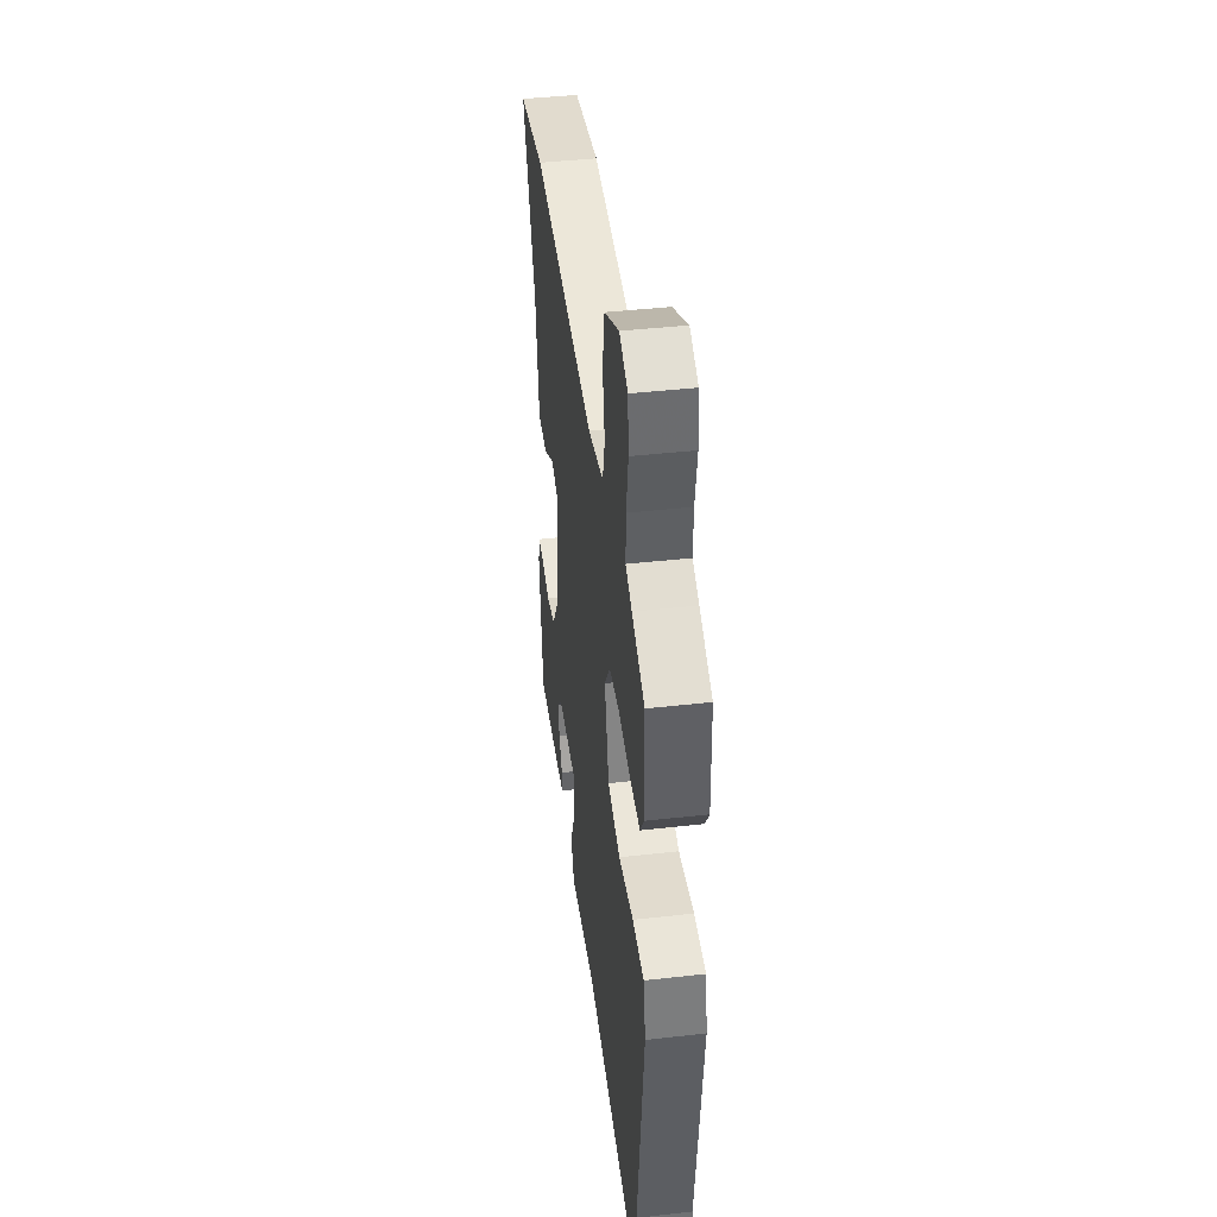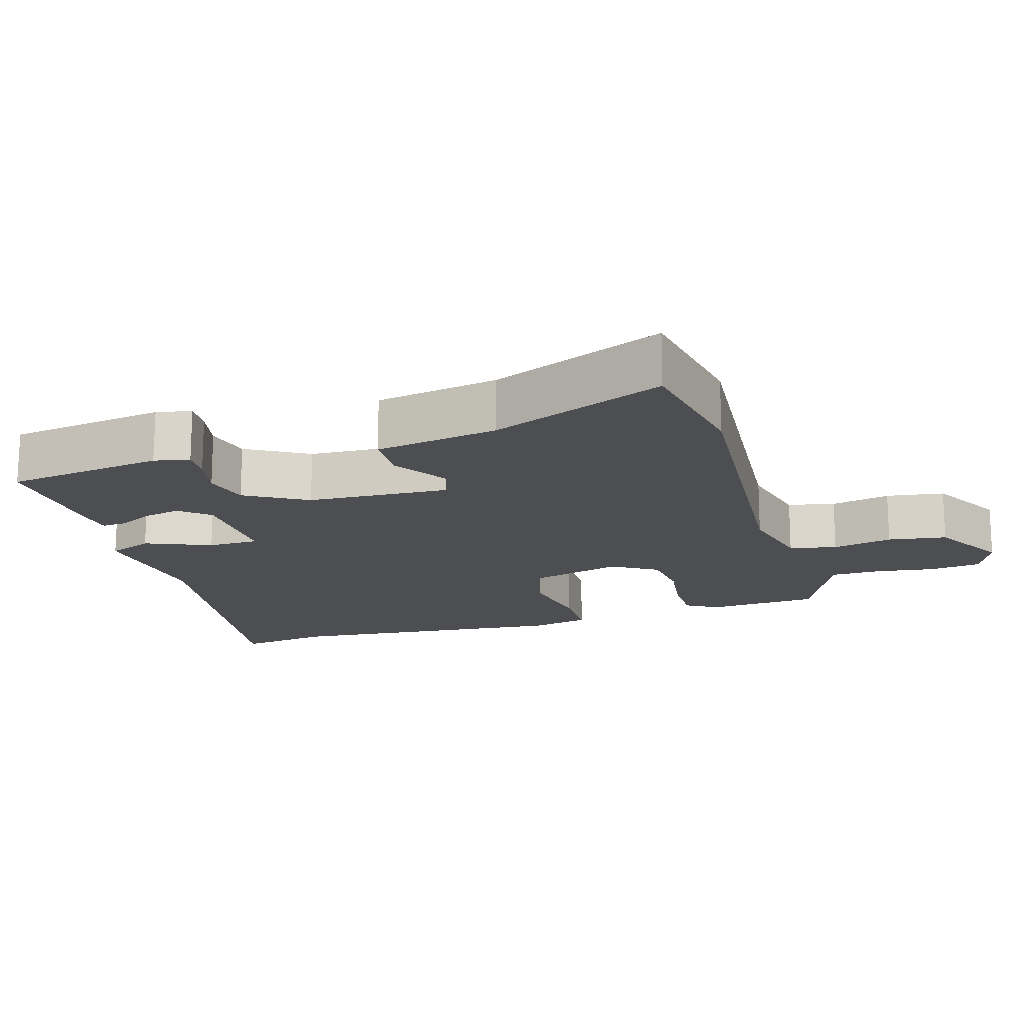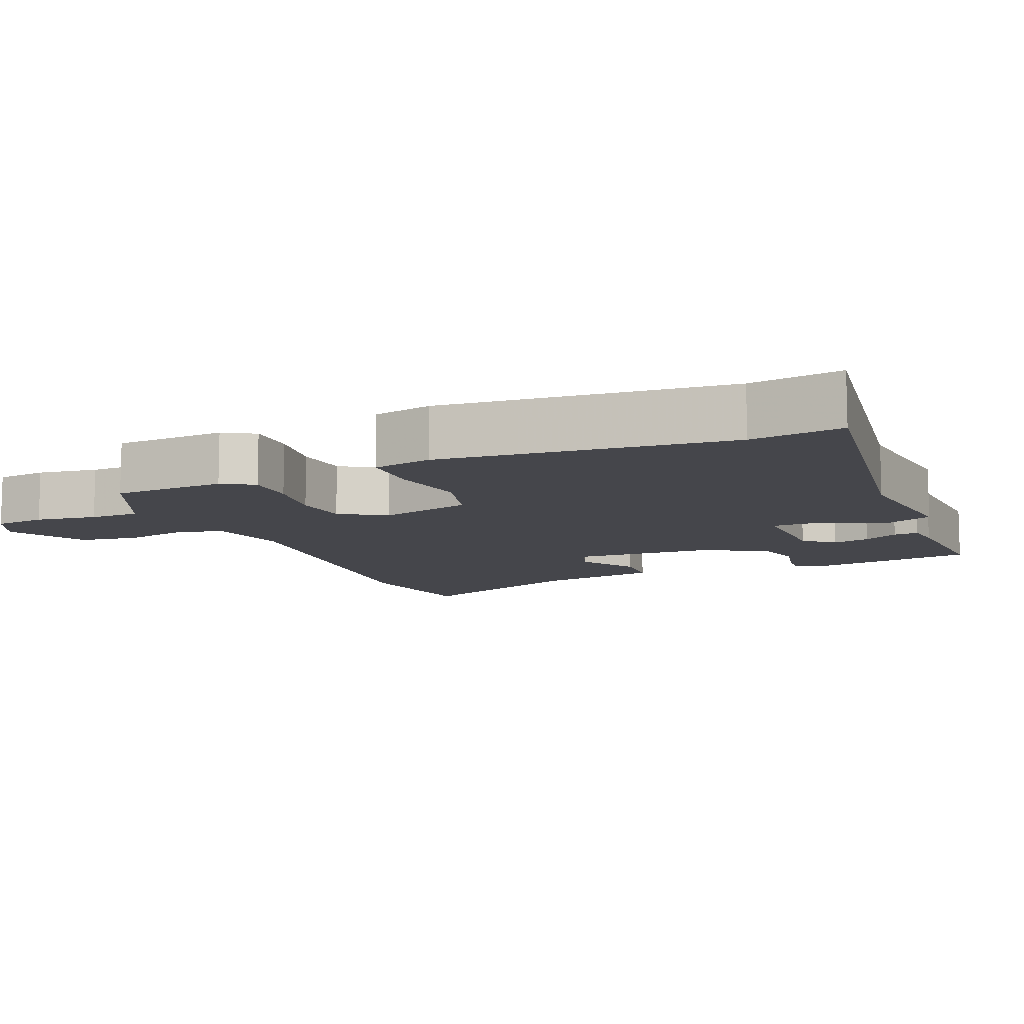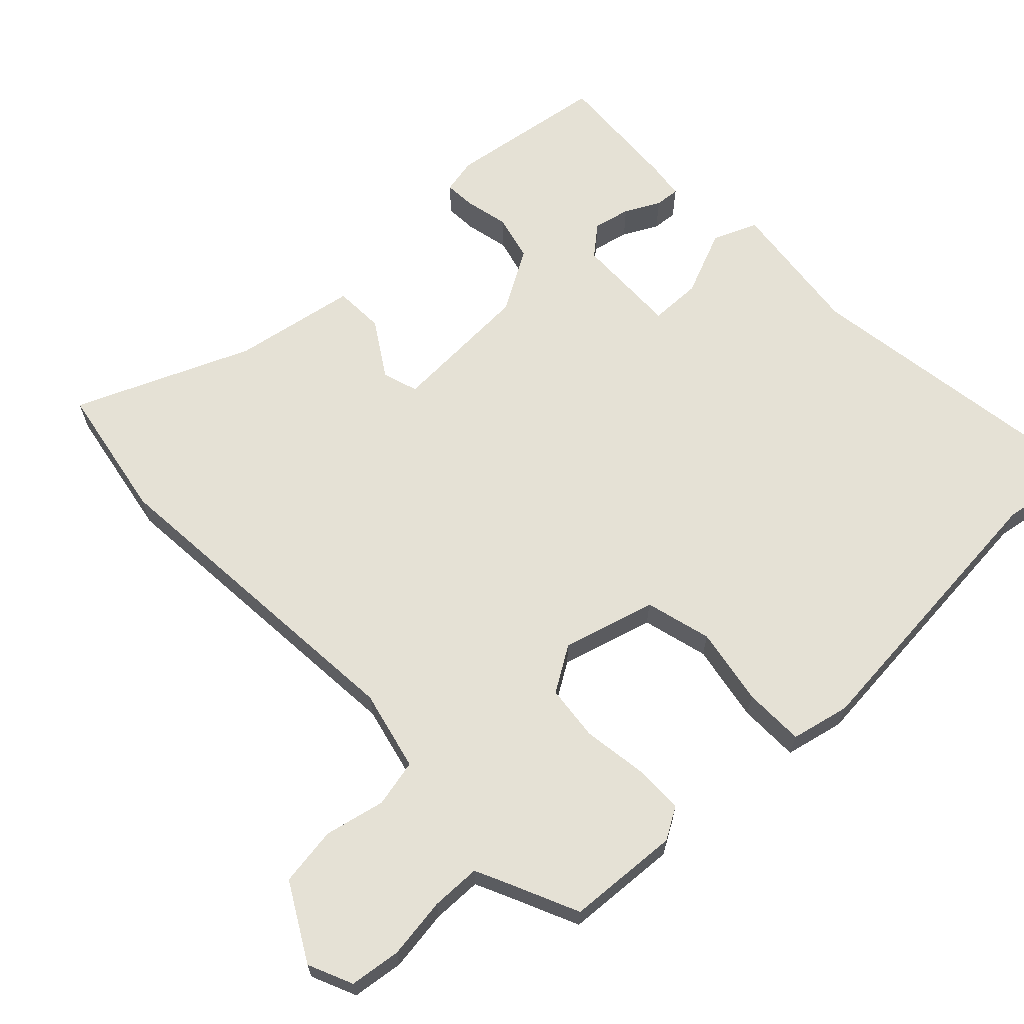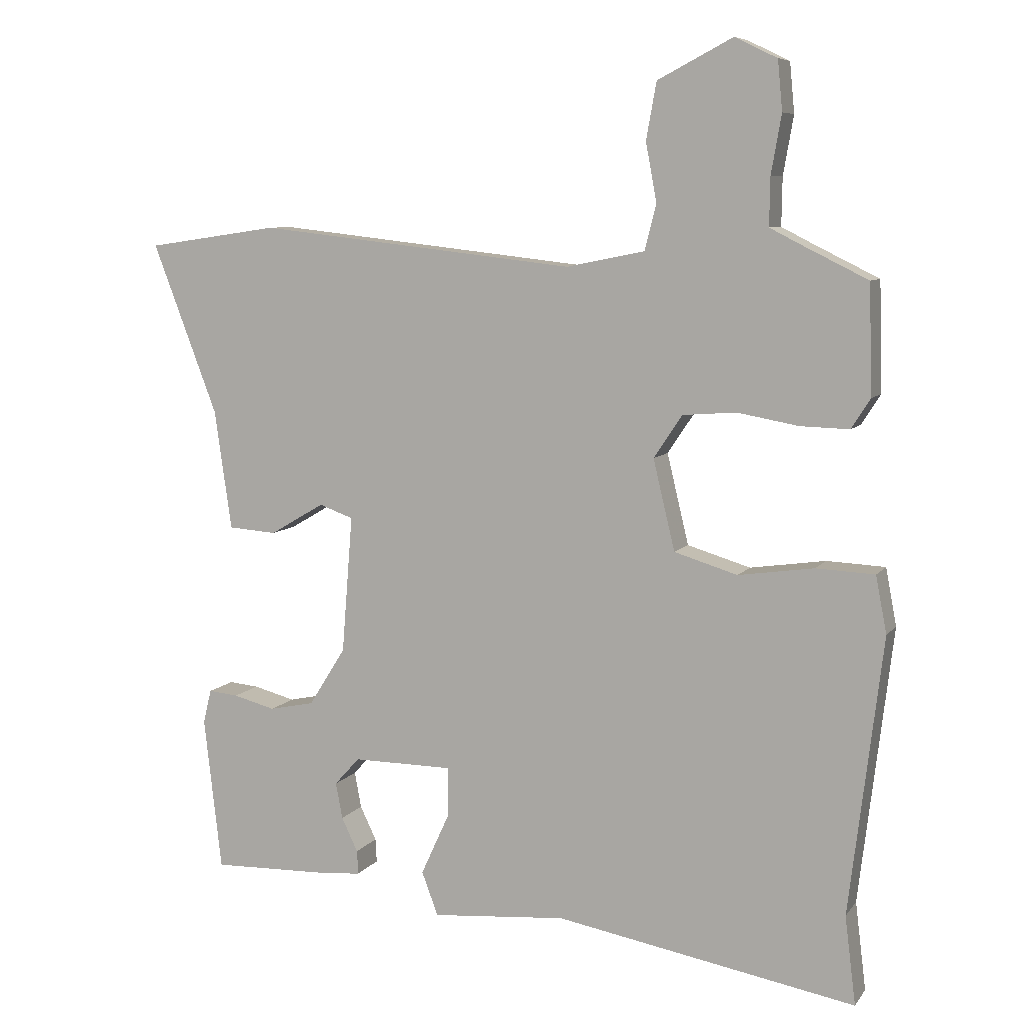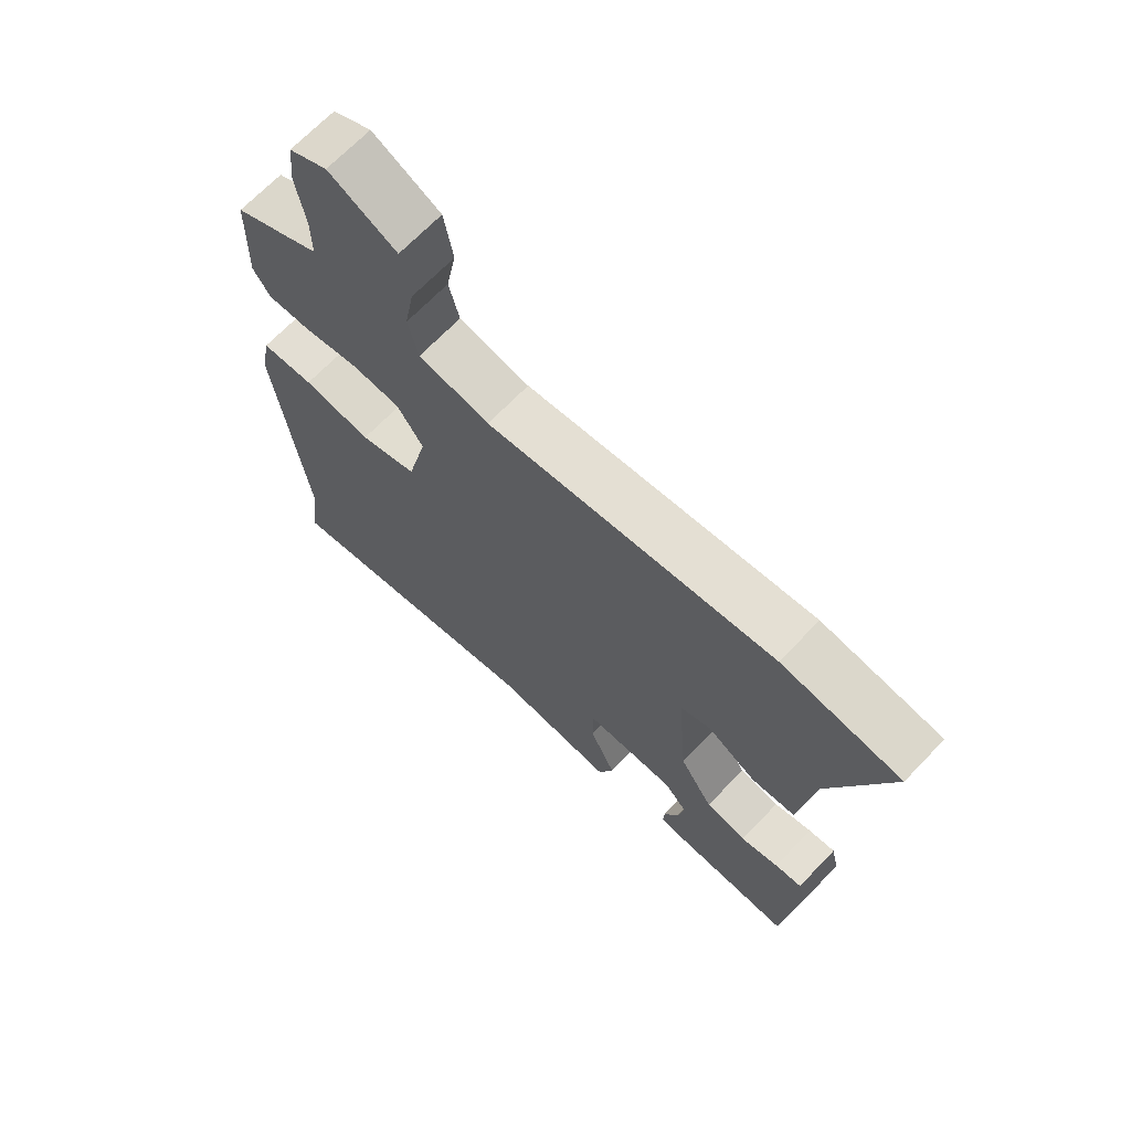
<metadata>
{"format":"obj","ext":"obj","renderer":"f3d","projection":"perspective","resolution":1024,"background":"white","views":[{"elev":42.3,"azim":82.3,"up":"+Z"},{"elev":-16.7,"azim":-71.4,"up":"+Y"},{"elev":-10.1,"azim":114.4,"up":"+Y"},{"elev":65.1,"azim":48.3,"up":"+Y"},{"elev":7.8,"azim":20.4,"up":"+Z"},{"elev":68.4,"azim":-136.2,"up":"+Z"}]}
</metadata>
<code>
v 0.509 0.07 0.448
v 0.514 0.07 0.288
v 0.486 0.07 0.244
v 0.414 0.07 0.246
v 0.325 0.07 0.262
v 0.246 0.07 0.256
v 0.204 0.07 0.193
v 0.236 0.07 0.06
v 0.329 0.07 0.032
v 0.44 0.07 0.048
v 0.526 0.07 0.044
v 0.542 0.07 -0.04
v 0.493 0.07 -0.447
v 0.509 0.07 -0.577
v 0.067 0.07 -0.498
v -0.131 0.07 -0.515
v -0.155 0.07 -0.451
v -0.113 0.07 -0.359
v -0.112 0.07 -0.286
v -0.26 0.07 -0.285
v -0.297 0.07 -0.326
v -0.287 0.07 -0.379
v -0.263 0.07 -0.429
v -0.261 0.07 -0.464
v -0.313 0.07 -0.469
v -0.495 0.07 -0.474
v -0.521 0.07 -0.248
v -0.509 0.07 -0.198
v -0.465 0.07 -0.202
v -0.403 0.07 -0.218
v -0.337 0.07 -0.204
v -0.283 0.07 -0.118
v -0.267 0.07 0.084
v -0.317 0.07 0.102
v -0.397 0.07 0.055
v -0.468 0.07 0.06
v -0.493 0.07 0.236
v -0.589 0.07 0.487
v -0.395 0.07 0.515
v 0.073 0.07 0.462
v 0.188 0.07 0.485
v 0.205 0.07 0.552
v 0.189 0.07 0.638
v 0.204 0.07 0.721
v 0.314 0.07 0.778
v 0.376 0.07 0.748
v 0.383 0.07 0.675
v 0.368 0.07 0.589
v 0.367 0.07 0.519
v 0.414 0.07 0.495
v 0.509 0 0.448
v 0.514 0 0.288
v 0.486 0 0.244
v 0.414 0 0.246
v 0.325 0 0.262
v 0.246 0 0.256
v 0.204 0 0.193
v 0.236 0 0.06
v 0.329 0 0.032
v 0.44 0 0.048
v 0.526 0 0.044
v 0.542 0 -0.04
v 0.493 0 -0.447
v 0.509 0 -0.577
v 0.067 0 -0.498
v -0.131 0 -0.515
v -0.155 0 -0.451
v -0.113 0 -0.359
v -0.112 0 -0.286
v -0.26 0 -0.285
v -0.297 0 -0.326
v -0.287 0 -0.379
v -0.263 0 -0.429
v -0.261 0 -0.464
v -0.313 0 -0.469
v -0.495 0 -0.474
v -0.521 0 -0.248
v -0.509 0 -0.198
v -0.465 0 -0.202
v -0.403 0 -0.218
v -0.337 0 -0.204
v -0.283 0 -0.118
v -0.267 0 0.084
v -0.317 0 0.102
v -0.397 0 0.055
v -0.468 0 0.06
v -0.493 0 0.236
v -0.589 0 0.487
v -0.395 0 0.515
v 0.073 0 0.462
v 0.188 0 0.485
v 0.205 0 0.552
v 0.189 0 0.638
v 0.204 0 0.721
v 0.314 0 0.778
v 0.376 0 0.748
v 0.383 0 0.675
v 0.368 0 0.589
v 0.367 0 0.519
v 0.414 0 0.495
f 45 46 47 48
f 45 48 49
f 42 43 44 45
f 41 42 45 49
f 40 41 49 50
f 37 38 39 40
f 34 35 36 37
f 33 34 37 40
f 32 33 40 50
f 27 28 29 30
f 27 30 31
f 26 27 31
f 22 23 24 25
f 21 22 25 26
f 20 21 26 31
f 15 16 17 18
f 13 14 15 18
f 13 18 19
f 12 13 19
f 9 10 11 12
f 8 9 12 19
f 7 8 19 20
f 2 3 4 5
f 2 5 6
f 1 2 6
f 50 1 6
f 32 50 6
f 20 31 32
f 6 7 20 32
f 98 97 96 95
f 99 98 95
f 95 94 93 92
f 99 95 92 91
f 100 99 91 90
f 90 89 88 87
f 87 86 85 84
f 90 87 84 83
f 100 90 83 82
f 80 79 78 77
f 81 80 77
f 81 77 76
f 75 74 73 72
f 76 75 72 71
f 81 76 71 70
f 68 67 66 65
f 68 65 64 63
f 69 68 63
f 69 63 62
f 62 61 60 59
f 69 62 59 58
f 70 69 58 57
f 55 54 53 52
f 56 55 52
f 56 52 51
f 56 51 100
f 56 100 82
f 82 81 70
f 82 70 57 56
f 1 51 52 2
f 2 52 53 3
f 3 53 54 4
f 4 54 55 5
f 5 55 56 6
f 6 56 57 7
f 7 57 58 8
f 8 58 59 9
f 9 59 60 10
f 10 60 61 11
f 11 61 62 12
f 12 62 63 13
f 13 63 64 14
f 14 64 65 15
f 15 65 66 16
f 16 66 67 17
f 17 67 68 18
f 18 68 69 19
f 19 69 70 20
f 20 70 71 21
f 21 71 72 22
f 22 72 73 23
f 23 73 74 24
f 24 74 75 25
f 25 75 76 26
f 26 76 77 27
f 27 77 78 28
f 28 78 79 29
f 29 79 80 30
f 30 80 81 31
f 31 81 82 32
f 32 82 83 33
f 33 83 84 34
f 34 84 85 35
f 35 85 86 36
f 36 86 87 37
f 37 87 88 38
f 38 88 89 39
f 39 89 90 40
f 40 90 91 41
f 41 91 92 42
f 42 92 93 43
f 43 93 94 44
f 44 94 95 45
f 45 95 96 46
f 46 96 97 47
f 47 97 98 48
f 48 98 99 49
f 49 99 100 50
f 50 100 51 1

</code>
